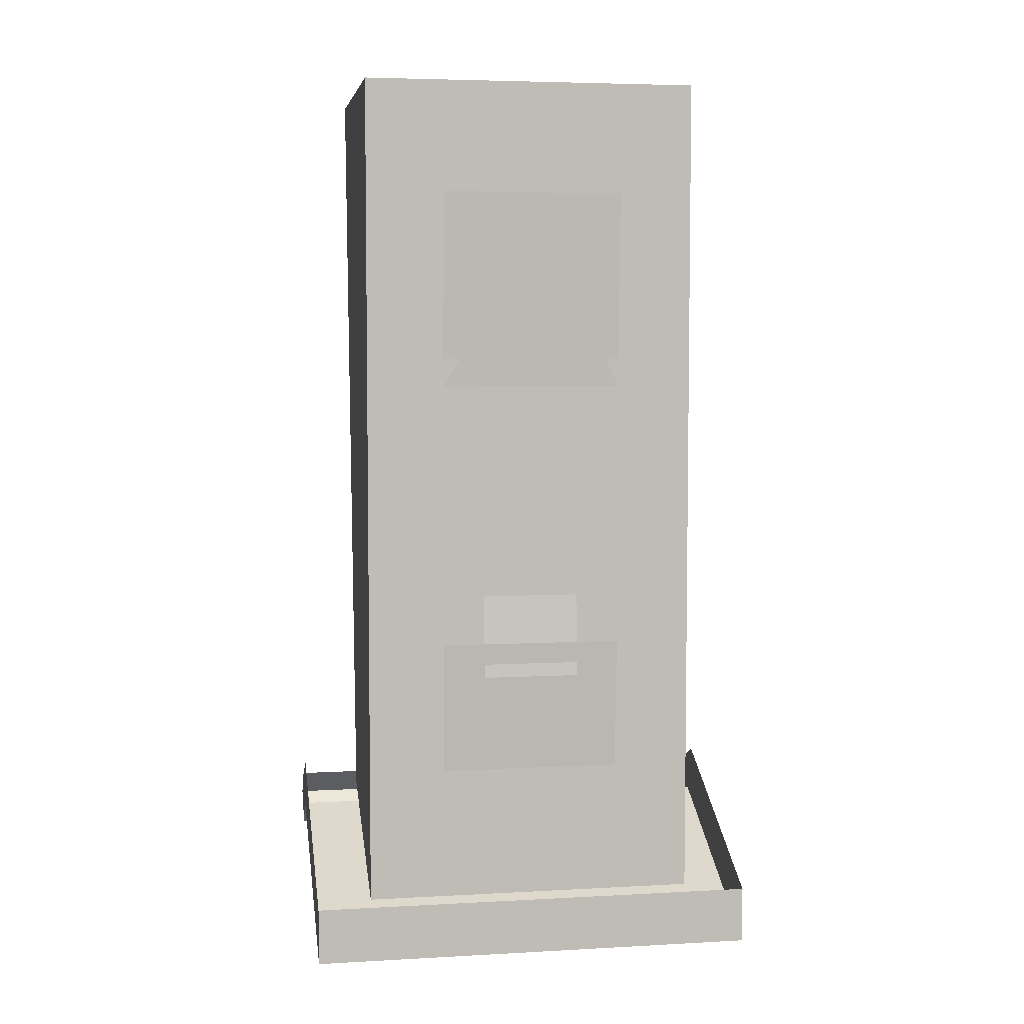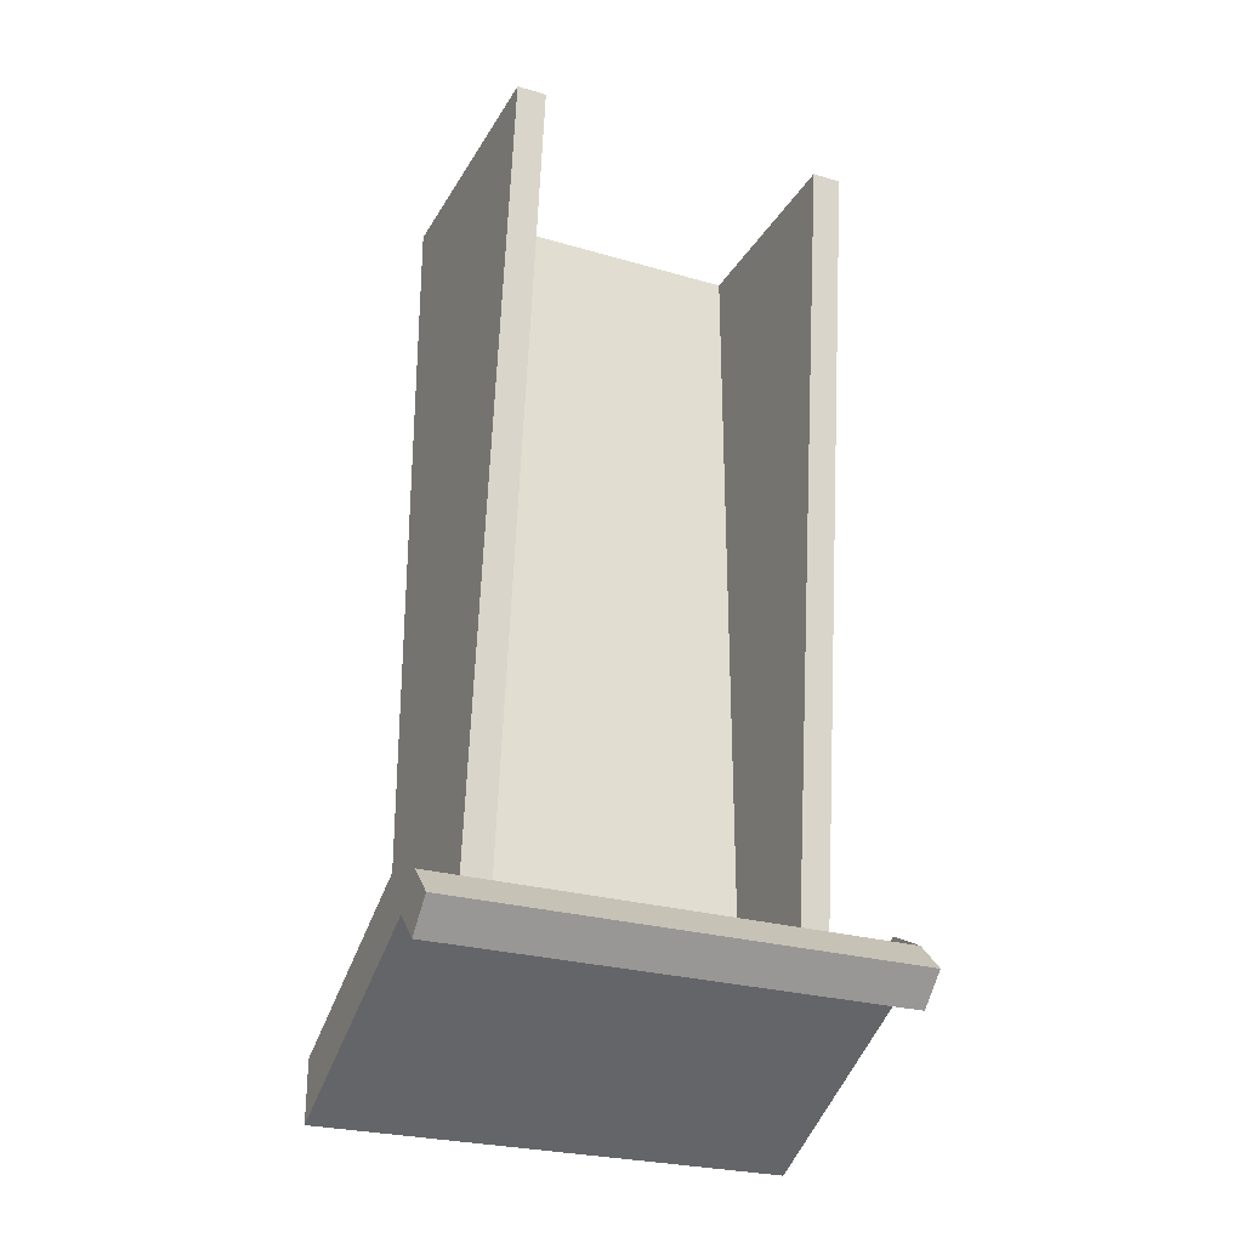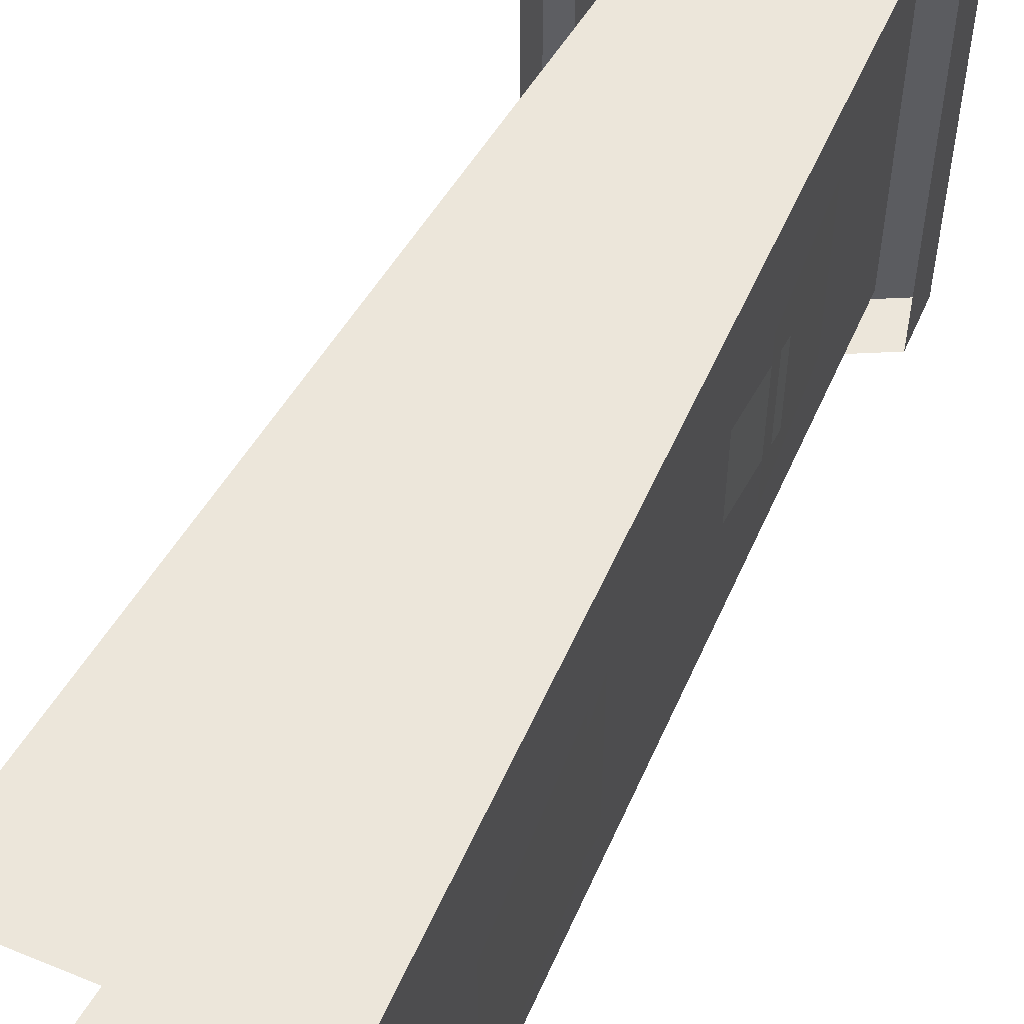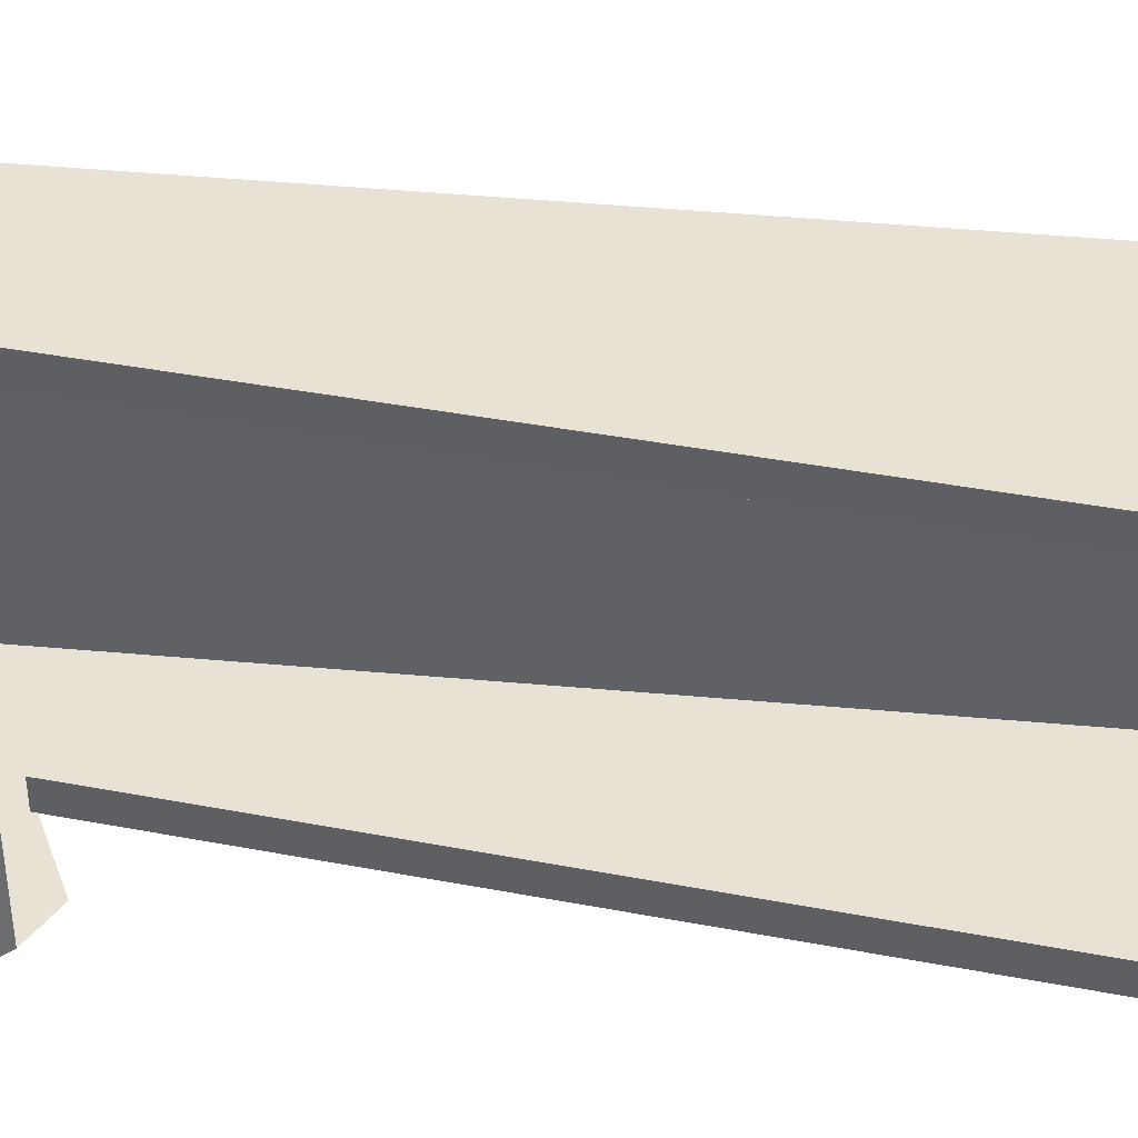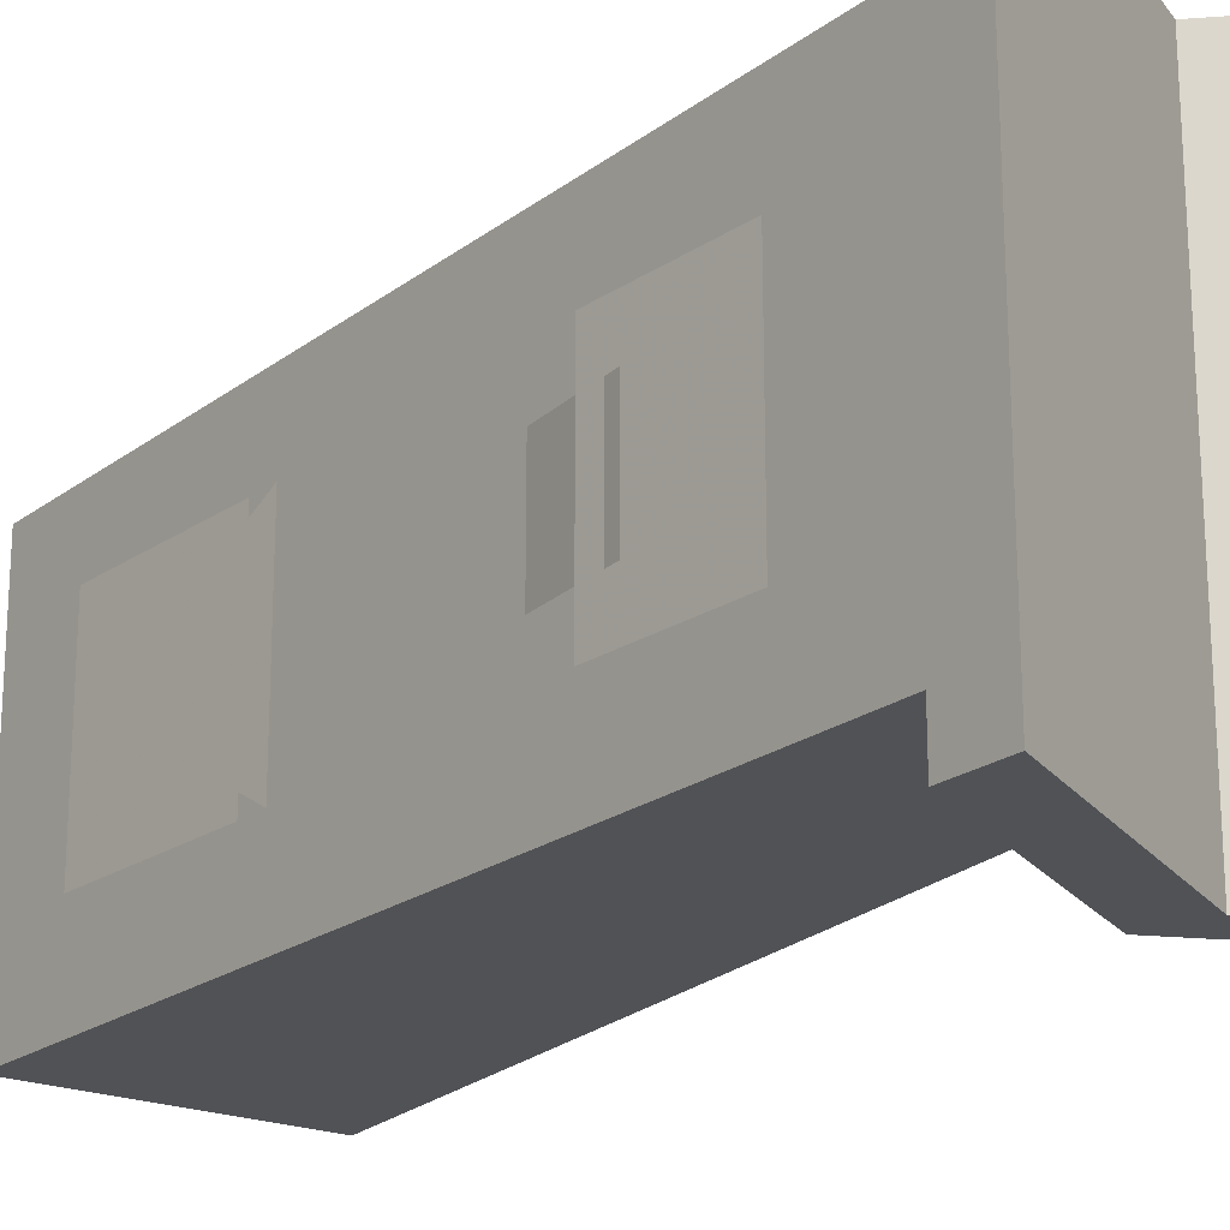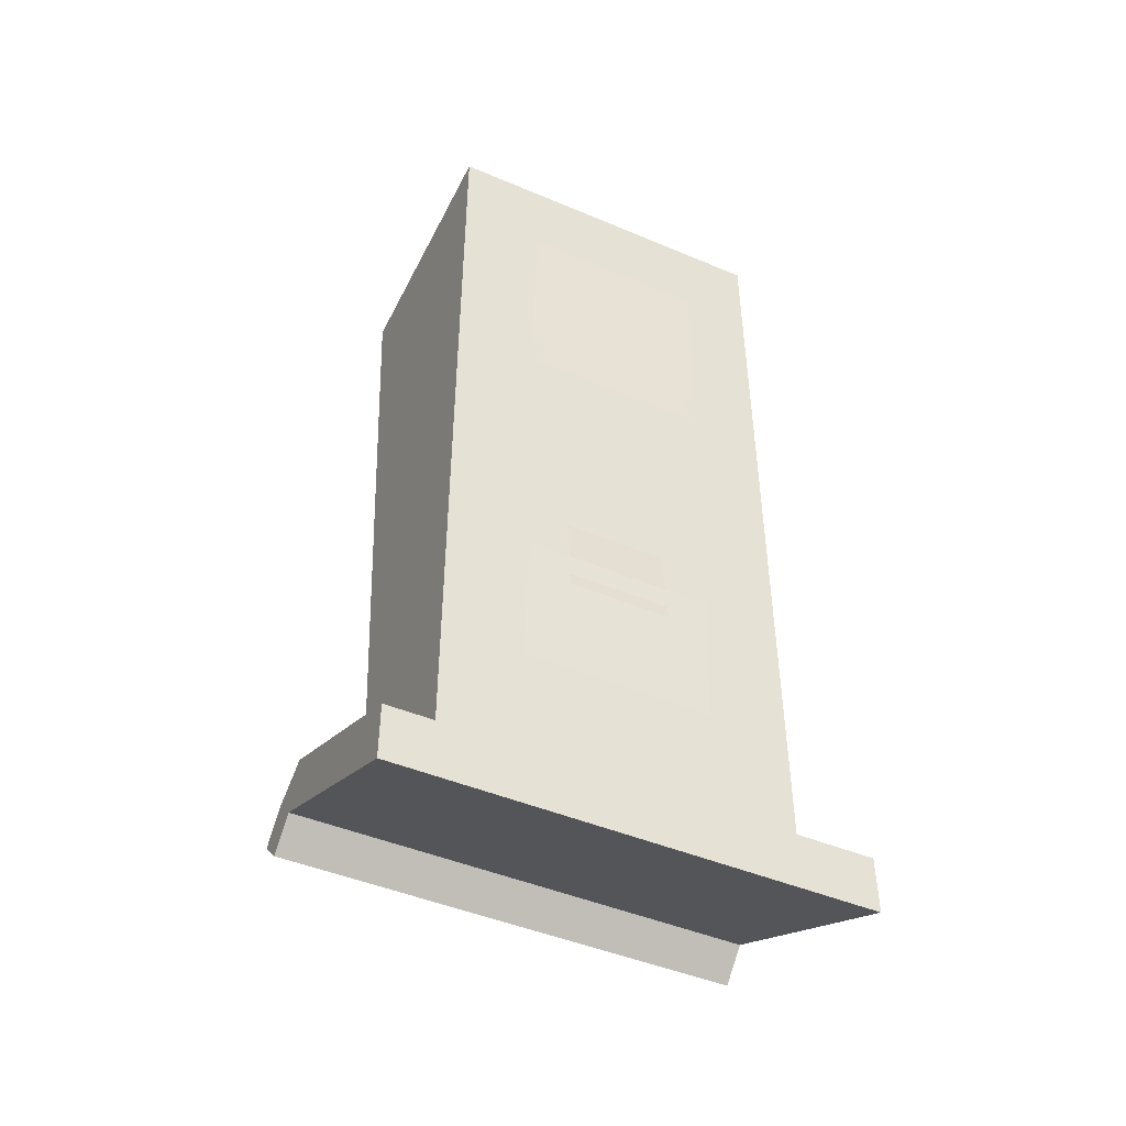
<metadata>
{"format":"obj","ext":"obj","renderer":"f3d","projection":"perspective","resolution":1024,"background":"white","views":[{"elev":5.2,"azim":-99.7,"up":"+Y"},{"elev":-26.6,"azim":65.5,"up":"+Y"},{"elev":54.4,"azim":-156.5,"up":"+Z"},{"elev":39.7,"azim":97.0,"up":"+Z"},{"elev":-20.8,"azim":-37.1,"up":"+Z"},{"elev":-46.3,"azim":-115.7,"up":"+Y"}]}
</metadata>
<code>
o wall/lectern/centrepiece
v -60 0 24
v -60 0 -24
v -60 -120 -24
v -60 -120 24
v -36 -108 24
v -24 0 24
v -24 0 20
v -36 -108 20
v -52 -116 20
v -53 0 20
v -53 0 -20
v -52 -116 -20
v -36 -108 -20
v -24 0 -20
v -24 0 -24
v -36 -108 -24
v -64 -128 32
v -64 -128 -32
v -32 -112 -32
v -32 -112 32
v -64 -120 32
v -64 -120 -32
v -34 -105 -32
v -28 -108 -32
v -24 -112 -32
v -28 -116 -32
v -28 -116 32
v -28 -108 32
v -34 -105 32
v -24 -112 32
v -61 -82 13
v -61 -82 -13
v -60 -101 -13
v -60 -101 13
v -60 -106 7
v -60 -96 7
v -60 -96 -7
v -60 -106 -7
v -60 -75 7
v -60 -75 -7
v -61 -87 -7
v -61 -87 7
v -61 -50 -13
v -61 -68 1
v -61 -50 13
v -62 -20 1
v -61 -44 -13
v -61 -44 13
v -62 -16 -13
v -61 -40 -13
v -61 -40 13
v -62 -16 13
v -64 0 68
v -64 0 68
v -64 0 68
v -64 0 68
v -64 0 68
v -64 0 68
v -64 0 68
v -64 0 68
v -64 0 68
v -64 0 68
v -64 0 68
v -64 0 68
v -64 0 68
v -64 0 68
v -64 0 68
v -64 0 68
v -64 0 68
v -64 0 68
v -64 0 68
v -64 0 68
v -64 0 68
v -64 0 68
v -64 0 68
v -64 0 68
v -64 0 68
v -64 0 68
v -64 0 68
v -64 0 68
v -64 0 68
v -64 0 68
v -64 0 68
v -64 0 68
f 1 2 3
f 1 3 4
f 1 4 5
f 1 5 6
f 6 5 7
f 7 5 8
f 7 8 9
f 7 9 10
f 10 9 11
f 11 9 12
f 11 12 13
f 11 13 14
f 14 13 15
f 15 13 16
f 15 16 3
f 15 3 2
f 17 18 19
f 17 19 20
f 17 20 21
f 17 21 18
f 18 21 22
f 18 22 23
f 18 23 19
f 19 23 24
f 19 24 25
f 19 25 26
f 19 26 20
f 20 26 27
f 20 27 28
f 20 28 29
f 20 29 21
f 26 25 30
f 26 30 27
f 27 30 28
f 28 30 25
f 28 25 24
f 31 32 33
f 31 33 34
f 35 36 37
f 35 37 38
f 39 40 41
f 39 41 42
f 43 44 45
f 46 47 48
f 49 50 51
f 49 51 52

</code>
